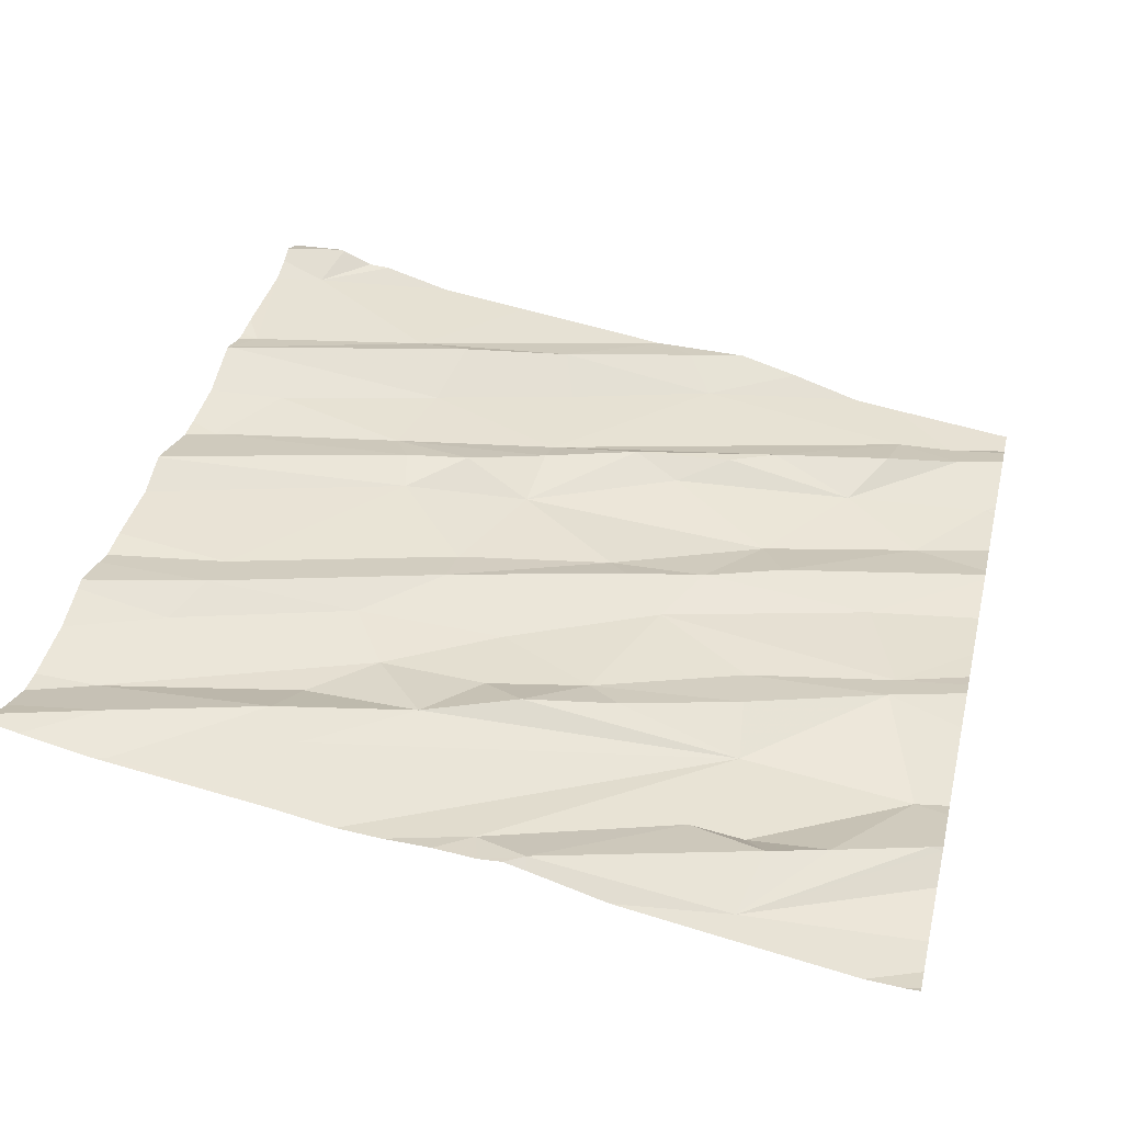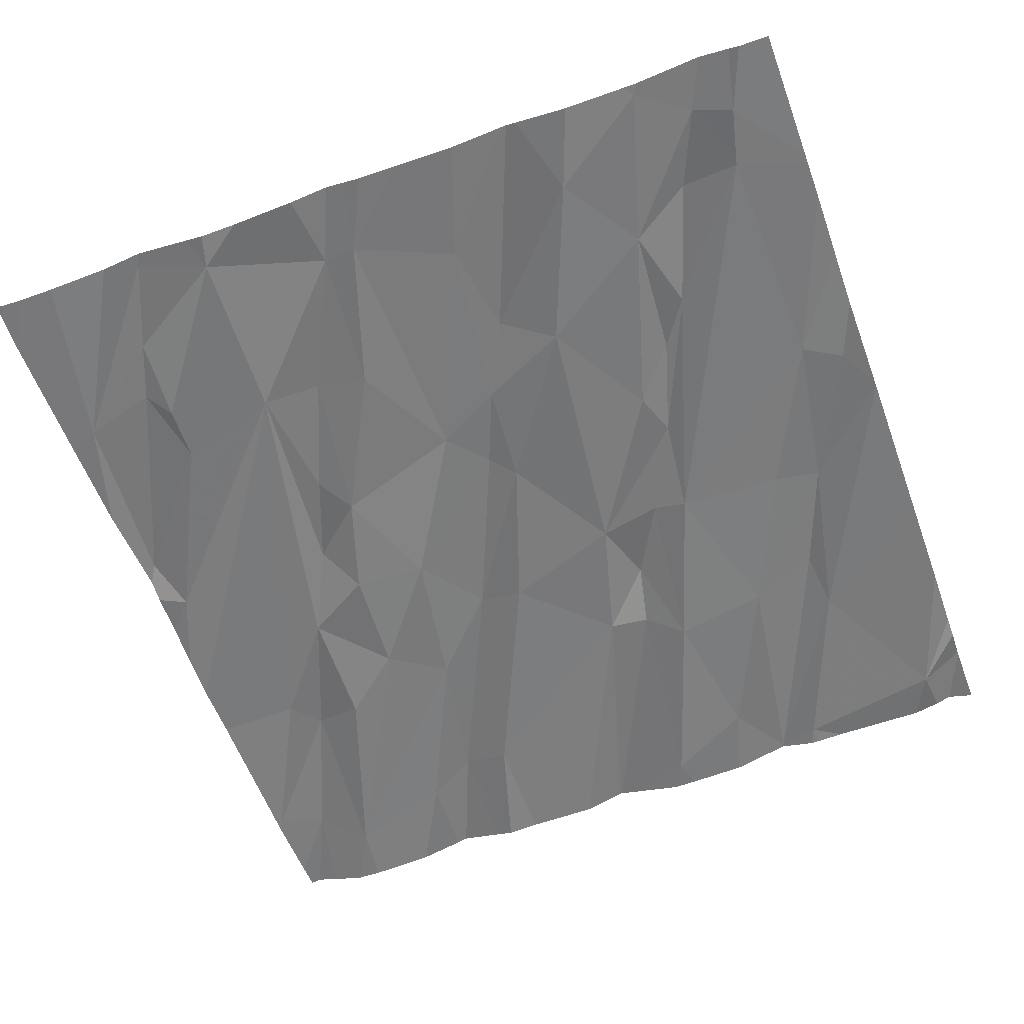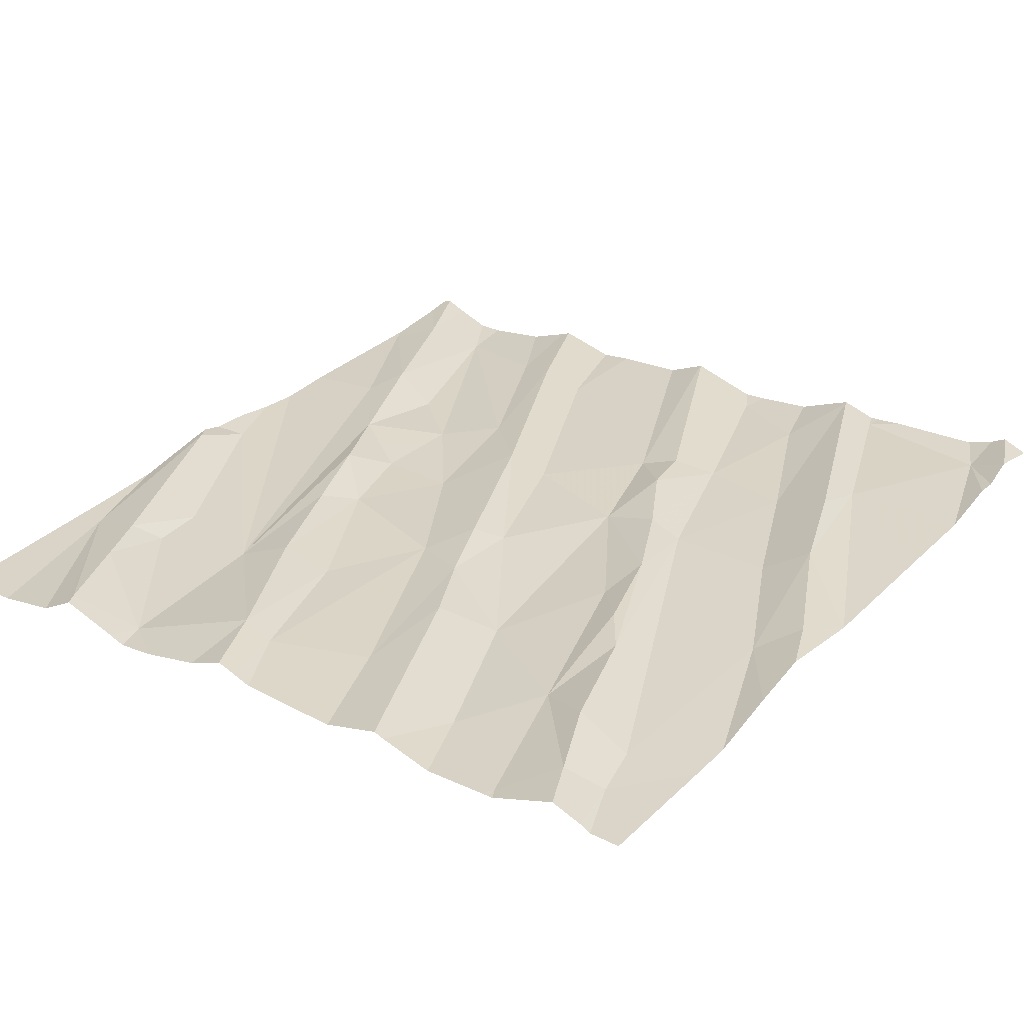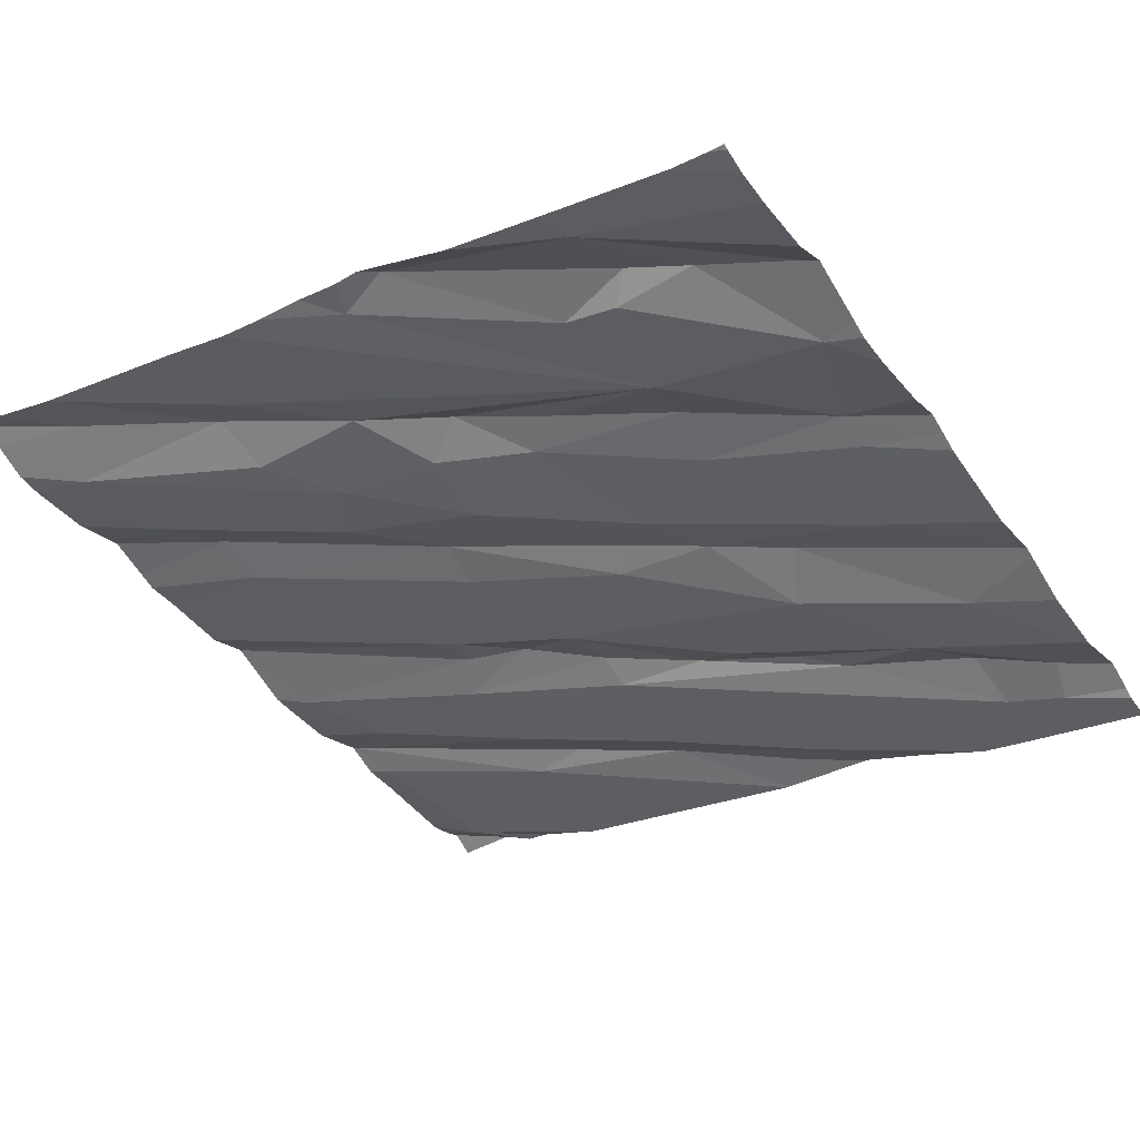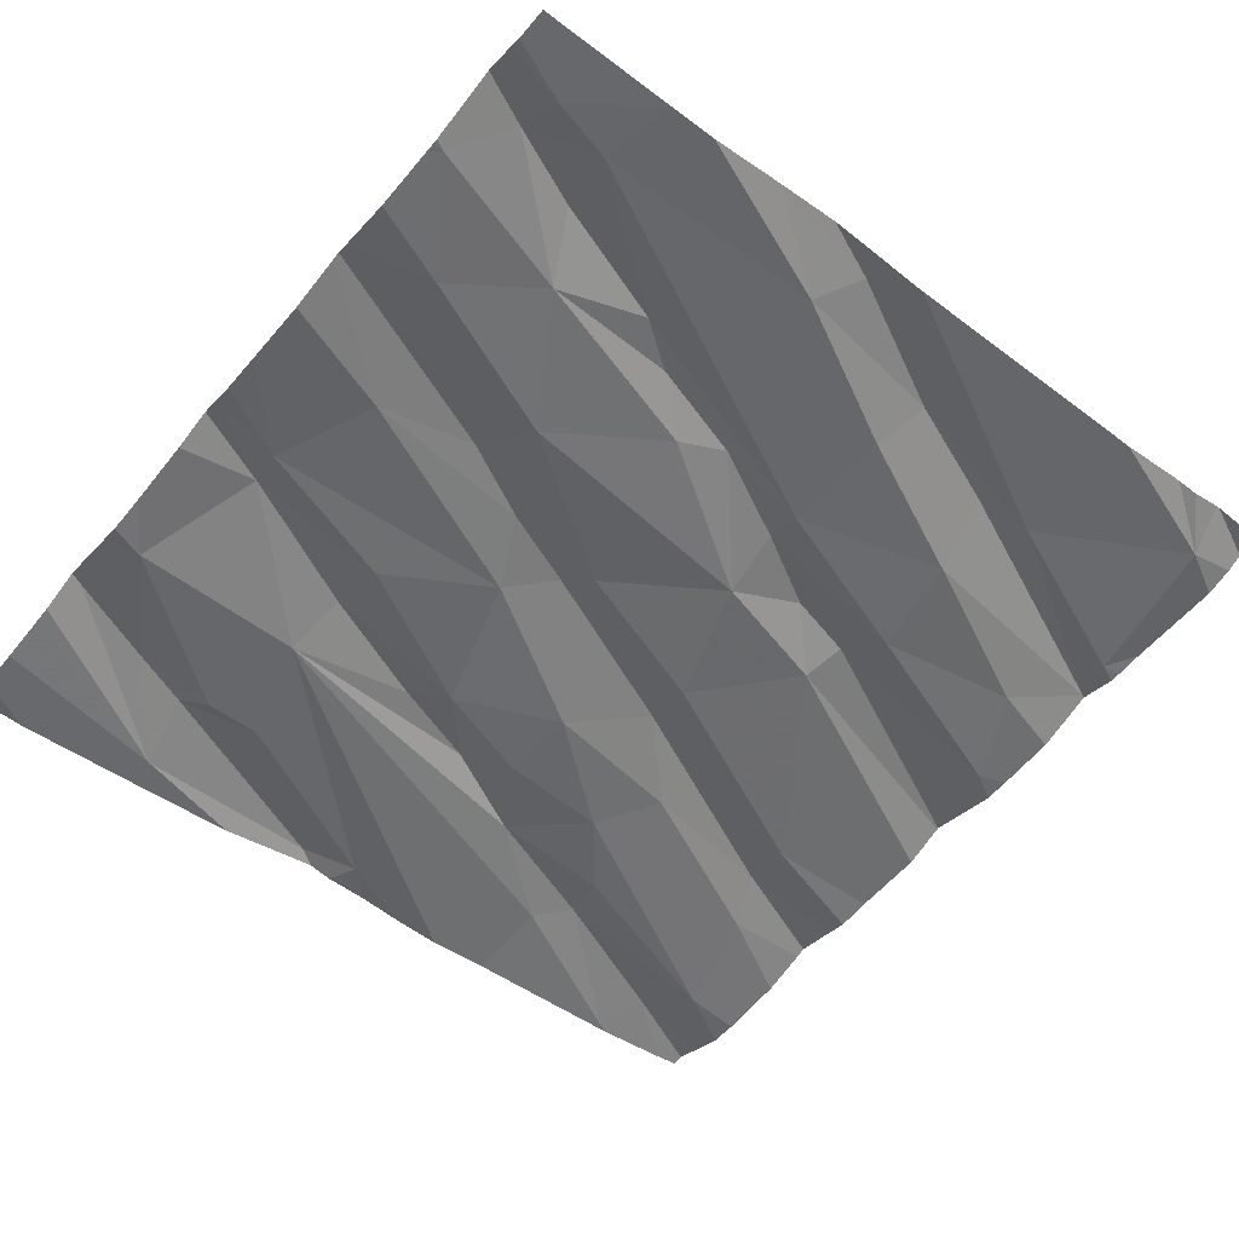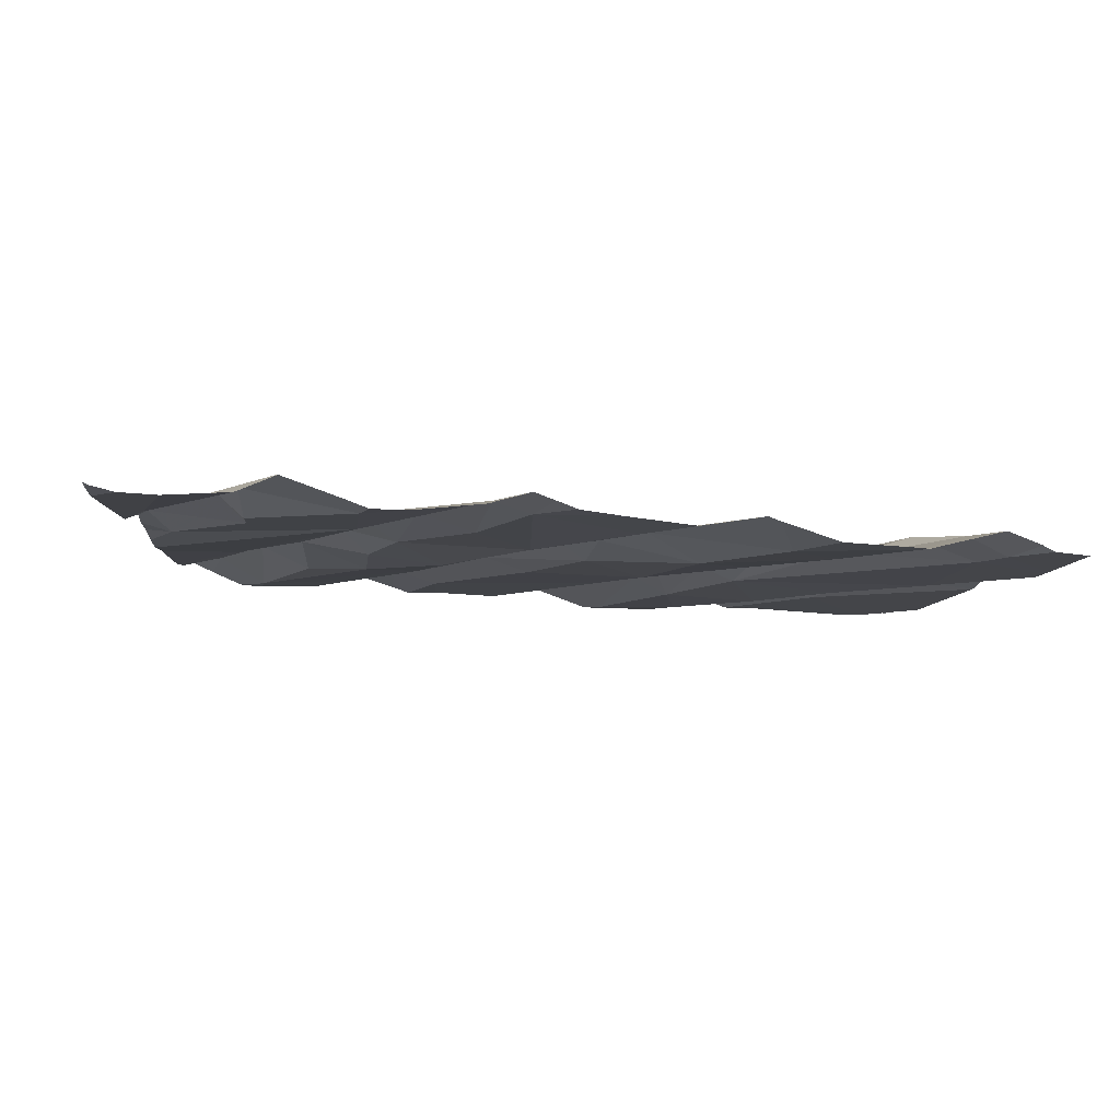
<metadata>
{"format":"obj","ext":"obj","renderer":"f3d","projection":"perspective","resolution":1024,"background":"white","views":[{"elev":42.2,"azim":-166.4,"up":"+Z"},{"elev":-67.2,"azim":-69.8,"up":"+Z"},{"elev":20.4,"azim":-53.9,"up":"+Z"},{"elev":-39.4,"azim":-146.9,"up":"+Z"},{"elev":-60.6,"azim":-39.3,"up":"+Z"},{"elev":-13.3,"azim":-93.6,"up":"+Z"}]}
</metadata>
<code>
v -48.76 272.9 502.5
v -50.55 272 502.3
v -50.53 272 502.2
v -48.76 273.2 502.6
v -50.64 272.2 502.2
v -48.76 273.1 502.5
v -50.26 273.7 502.4
v -48.76 272.3 502.5
v -48.76 272.4 502.5
v -50.55 273.7 502.3
v -50.4 272 502.3
v -50.39 272.1 502.3
v -49.91 272 502.3
v -50.04 273.7 502.4
v -49.54 272 502.4
v -49.77 273.7 502.5
v -49.84 271.9 502.4
v -49.82 273.7 502.5
v -49.58 273.7 502.5
v -49.58 272.1 502.4
v -49.18 272.1 502.5
v -49.87 273.7 502.5
v -48.86 271.9 502.5
v -49.75 271.8 502.4
v -49.48 273.7 502.5
v -50.27 271.8 502.3
v -49.76 271.8 502.4
v -48.8 272.3 502.5
v -49.97 271.8 502.4
v -48.76 272.6 502.5
v -48.76 272.7 502.5
v -48.76 272.4 502.5
v -50.12 272.2 502.3
v -50.42 272.7 502.3
v -50.49 272.4 502.3
v -50.31 272.3 502.3
v -50.2 272.6 502.4
v -50.01 272.3 502.4
v -49.9 272.4 502.4
v -50.14 272.5 502.3
v -50.03 272.7 502.4
v -49.59 272.4 502.4
v -49.79 272.3 502.4
v -49.58 272.6 502.4
v -49.59 272.4 502.4
v -49.42 272.5 502.5
v -49.82 272.7 502.4
v -49.3 272.1 502.5
v -49.23 272.5 502.4
v -49.28 272.6 502.5
v -48.82 272.6 502.5
v -49.27 272.3 502.4
v -49.3 272.7 502.5
v -48.92 272.4 502.5
v -48.77 272.4 502.5
v -49.74 271.8 502.4
v -48.89 271.8 502.5
v -49.01 271.8 502.5
v -49.38 271.8 502.4
v -48.76 271.9 502.5
v -48.76 272.2 502.5
v -48.76 272.4 502.5
v -50.51 272.9 502.3
v -50.64 273.4 502.4
v -48.76 272.3 502.5
v -50.59 273.2 502.3
v -48.76 272.5 502.5
v -50.5 273 502.4
v -50.27 273.5 502.4
v -50.18 273 502.4
v -50.2 273.1 502.4
v -49.87 273.2 502.4
v -49.96 272.9 502.4
v -50.21 273.2 502.4
v -50.15 273.5 502.4
v -49.65 273.2 502.4
v -49.42 273.2 502.5
v -49.65 273.1 502.4
v -49.94 273.2 502.4
v -49.75 273.3 502.5
v -49.33 273.1 502.5
v -49.49 273 502.5
v -49.48 272.9 502.4
v -49.86 272.8 502.4
v -49.55 273.4 502.5
v -49.01 273.2 502.6
v -49.01 273.1 502.5
v -48.89 271.8 502.5
v -48.76 271.8 502.5
v -48.96 273.3 502.5
v -49.3 273.4 502.5
v -48.89 273.5 502.5
v -48.96 271.8 502.5
v -49.17 271.8 502.4
v -49.68 273.7 502.5
v -48.76 272 502.5
v -50.28 273.7 502.4
v -48.76 271.9 502.5
v -50.44 273.5 502.4
v -50.32 273.5 502.4
v -49.86 273.7 502.5
v -49.75 273.7 502.5
v -49.34 273.6 502.5
v -50.11 271.8 502.3
v -49.27 273.5 502.5
v -49 273.7 502.6
v -48.95 273.6 502.6
v -50.35 271.8 502.3
v -50.57 271.8 502.2
v -50.37 271.8 502.3
v -50.67 271.9 502.2
v -50.67 272 502.3
v -50.67 272.1 502.2
v -50.67 272.1 502.2
v -50.67 271.9 502.2
v -49.34 273.7 502.5
v -50.67 272.2 502.2
v -50.67 272.2 502.2
v -50.67 272.3 502.2
v -50.67 272.5 502.3
v -50.67 272.4 502.3
v -50.67 272.5 502.3
v -50.67 272.6 502.3
v -50.67 272.9 502.3
v -50.67 272.8 502.3
v -50.67 272.7 502.3
v -50.67 273.2 502.3
v -50.67 273.2 502.3
v -50.67 272.9 502.3
v -50.67 273 502.3
v -50.67 273.1 502.3
v -50.67 273.4 502.4
v -50.67 273.4 502.3
v -50.67 273.5 502.3
v -50.67 273.6 502.3
v -50.67 273.7 502.3
v -50.67 273.7 502.3
v -48.76 273.1 502.5
v -48.76 273.3 502.6
v -48.76 273.3 502.6
v -48.76 272.8 502.6
v -48.76 272.8 502.6
v -48.76 272.8 502.6
v -48.76 273.6 502.6
v -48.76 273.7 502.6
v -48.76 273.7 502.6
v -48.76 273.4 502.6
v -48.76 273.5 502.6
v -50.64 271.8 502.2
v -50.67 271.8 502.2
v -48.97 273.7 502.6
v -49.04 273.7 502.6
v -50.47 273.7 502.3
v -50.64 273.7 502.3
v -50.67 273.7 502.3
v -48.82 273.7 502.6
v -48.95 273.7 502.6
v -48.76 273.7 502.6
f 111 2 112
f 142 50 51
f 109 115 149
f 112 5 113
f 153 135 7
f 11 3 110
f 2 11 12
f 3 11 2
f 13 11 108
f 24 17 27
f 13 17 15
f 17 13 104
f 15 20 13
f 21 15 24
f 152 106 151
f 94 21 59
f 151 106 157
f 28 23 96
f 57 23 88
f 157 106 156
f 118 35 119
f 12 33 36
f 35 37 120
f 33 38 36
f 141 53 50
f 5 2 36
f 39 40 36
f 35 40 37
f 12 36 2
f 12 11 33
f 36 35 5
f 38 39 36
f 36 40 35
f 120 34 122
f 43 42 44
f 39 38 43
f 45 43 33
f 38 33 43
f 42 46 44
f 45 42 43
f 39 43 44
f 44 40 39
f 13 20 45
f 33 11 45
f 11 13 45
f 21 48 15
f 50 49 51
f 15 48 52
f 45 20 52
f 50 53 46
f 49 50 46
f 21 23 28
f 51 49 54
f 48 21 55
f 55 21 28
f 55 54 52
f 20 15 52
f 46 42 49
f 42 45 49
f 52 49 45
f 52 54 49
f 52 48 55
f 67 55 62
f 156 107 146
f 155 137 154
f 154 137 10
f 51 54 67
f 9 28 8
f 22 101 18
f 140 90 139
f 139 86 4
f 149 115 150
f 124 68 129
f 130 66 131
f 127 64 132
f 138 87 1
f 37 40 41
f 37 41 34
f 71 70 72
f 41 73 34
f 73 70 63
f 73 72 70
f 63 34 73
f 70 71 68
f 68 63 70
f 71 74 68
f 74 66 68
f 74 75 66
f 123 63 126
f 77 76 78
f 80 79 72
f 82 81 78
f 80 74 79
f 47 44 83
f 40 47 41
f 72 73 78
f 76 77 85
f 78 84 82
f 73 84 78
f 84 73 41
f 41 47 84
f 47 40 44
f 71 79 74
f 79 71 72
f 83 82 47
f 72 76 80
f 80 76 85
f 72 78 76
f 84 47 82
f 78 81 77
f 87 86 82
f 81 82 86
f 86 87 6
f 87 53 1
f 82 83 87
f 53 87 83
f 77 81 92
f 90 86 139
f 86 90 81
f 90 92 81
f 141 50 142
f 89 98 57
f 93 23 58
f 142 51 143
f 44 46 53
f 53 83 44
f 92 91 77
f 19 102 25
f 1 53 141
f 88 23 93
f 57 98 23
f 4 86 6
f 99 100 97
f 64 99 97
f 64 66 99
f 66 69 99
f 75 69 66
f 10 135 153
f 69 100 99
f 97 100 101
f 75 100 69
f 75 101 100
f 133 97 134
f 74 80 85
f 101 75 102
f 75 74 102
f 101 102 16
f 74 103 116
f 102 74 25
f 14 101 22
f 85 103 74
f 103 105 106
f 106 107 156
f 85 77 91
f 92 107 105
f 105 103 85
f 105 107 106
f 107 92 144
f 116 106 152
f 85 91 105
f 105 91 92
f 25 74 116
f 59 21 56
f 92 90 147
f 116 103 106
f 94 23 21
f 111 3 2
f 6 87 138
f 112 2 5
f 113 5 114
f 8 28 65
f 114 5 117
f 115 3 111
f 9 55 28
f 18 101 16
f 117 5 118
f 58 23 94
f 32 55 9
f 118 5 35
f 119 35 121
f 30 51 67
f 120 37 34
f 121 35 120
f 56 21 24
f 122 34 123
f 29 17 104
f 31 51 30
f 123 34 63
f 16 102 95
f 124 63 68
f 125 63 124
f 65 28 61
f 126 63 125
f 62 55 32
f 27 17 29
f 127 66 64
f 128 66 127
f 95 102 19
f 67 54 55
f 129 68 130
f 130 68 66
f 60 23 98
f 131 66 128
f 24 15 17
f 132 64 133
f 61 28 96
f 133 64 97
f 134 97 135
f 96 23 60
f 26 13 108
f 135 97 7
f 137 136 10
f 14 97 101
f 7 97 14
f 143 51 31
f 104 13 26
f 156 146 158
f 108 11 110
f 144 92 148
f 145 107 144
f 10 136 135
f 146 107 145
f 110 3 109
f 147 90 140
f 148 92 147
f 109 3 115

</code>
